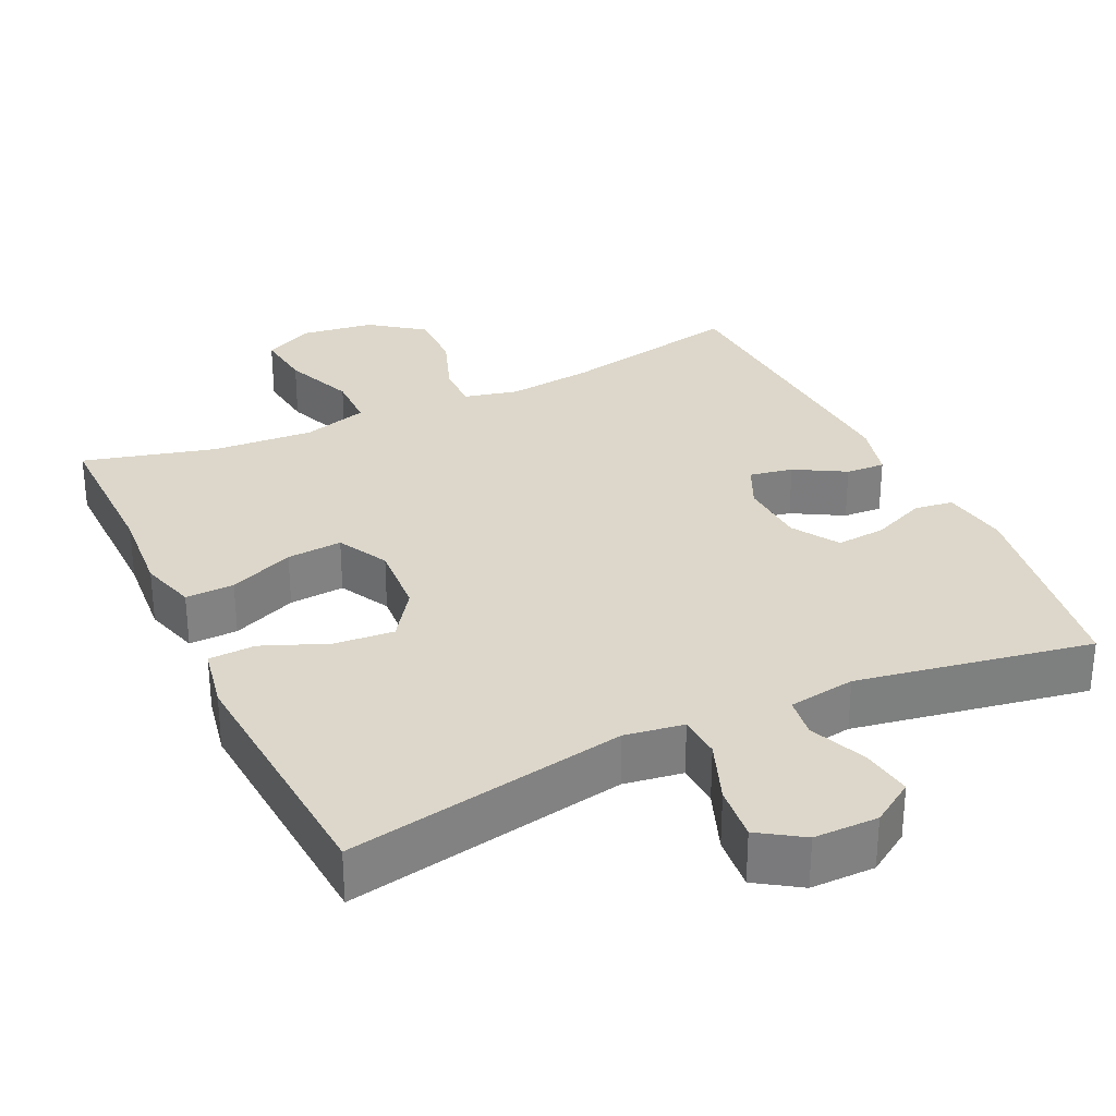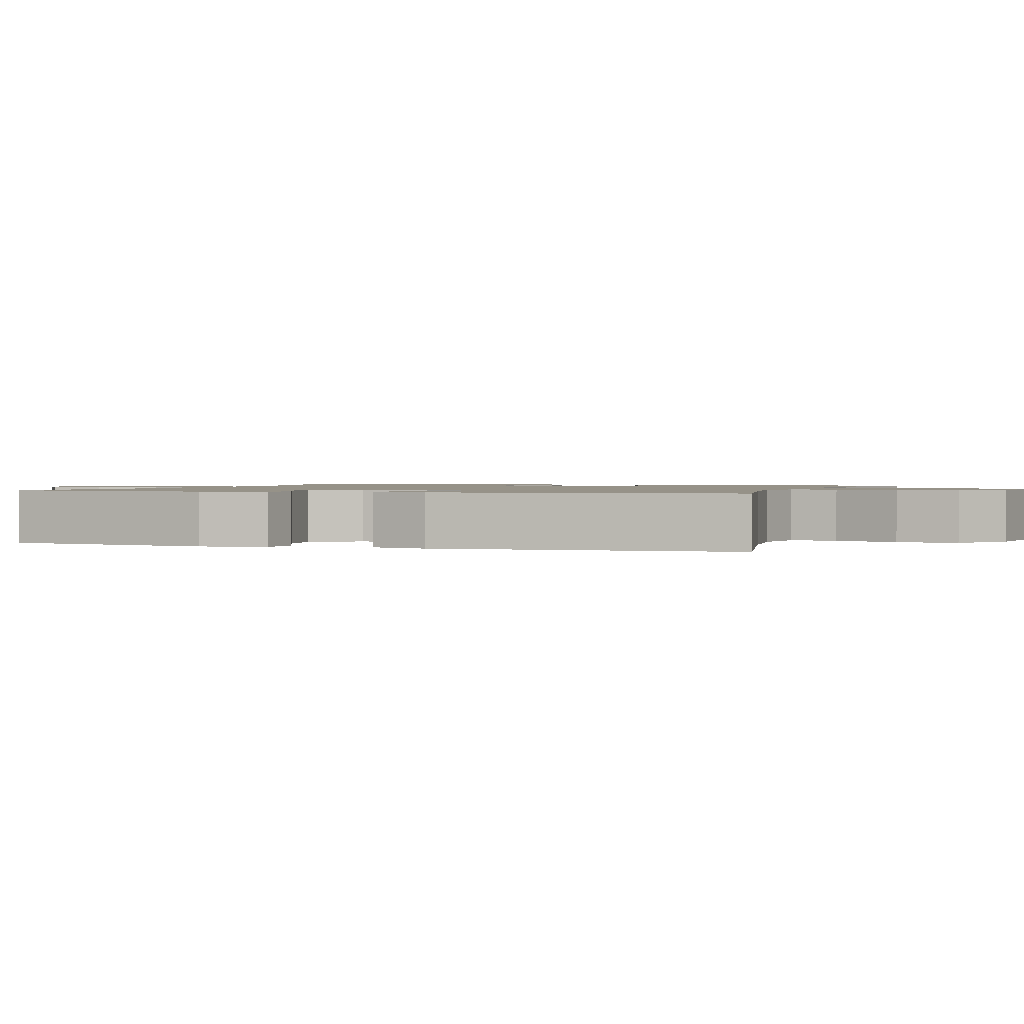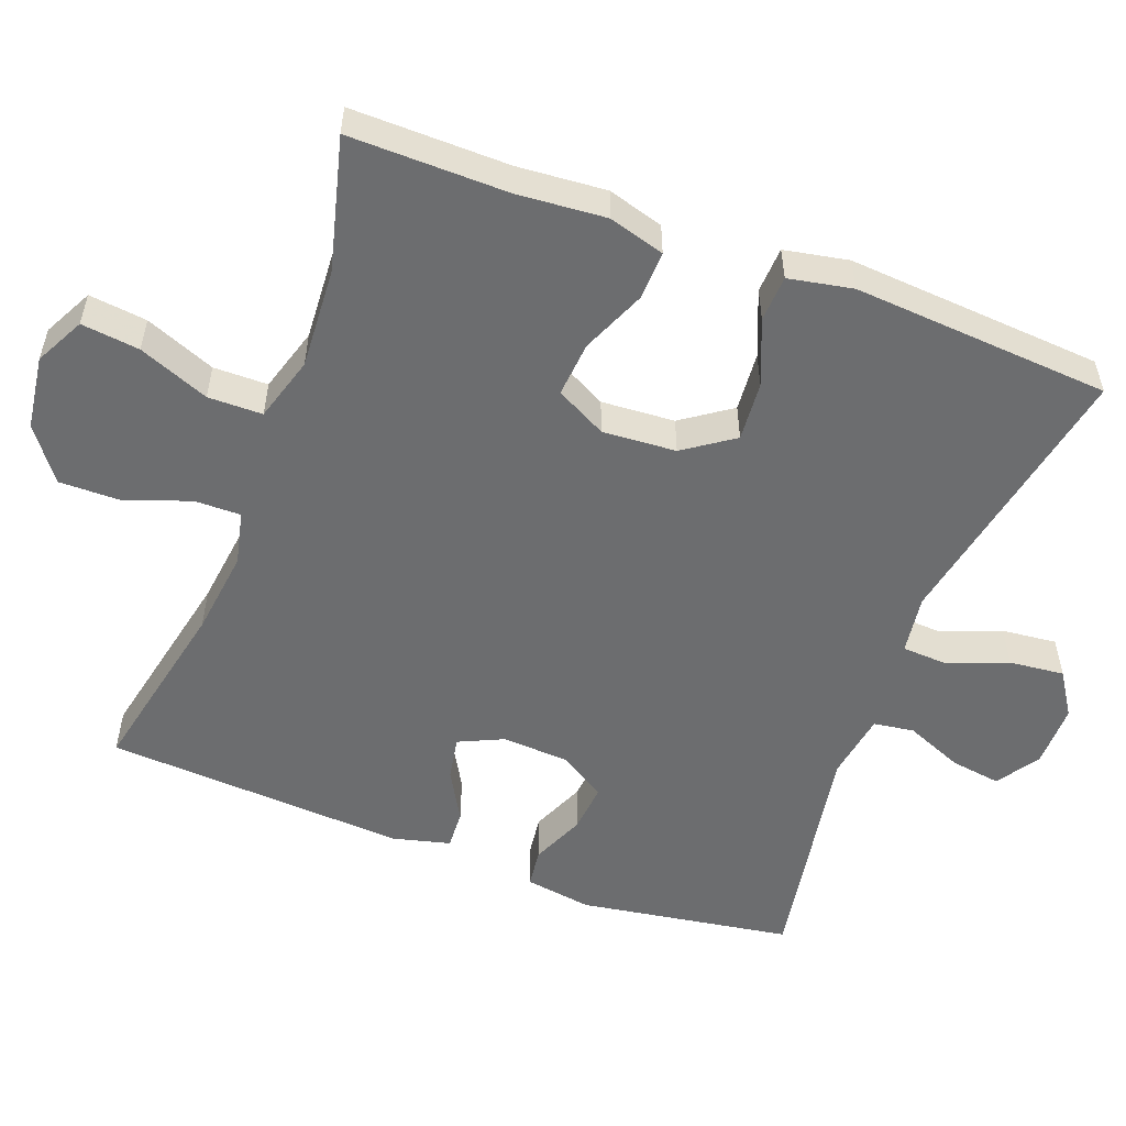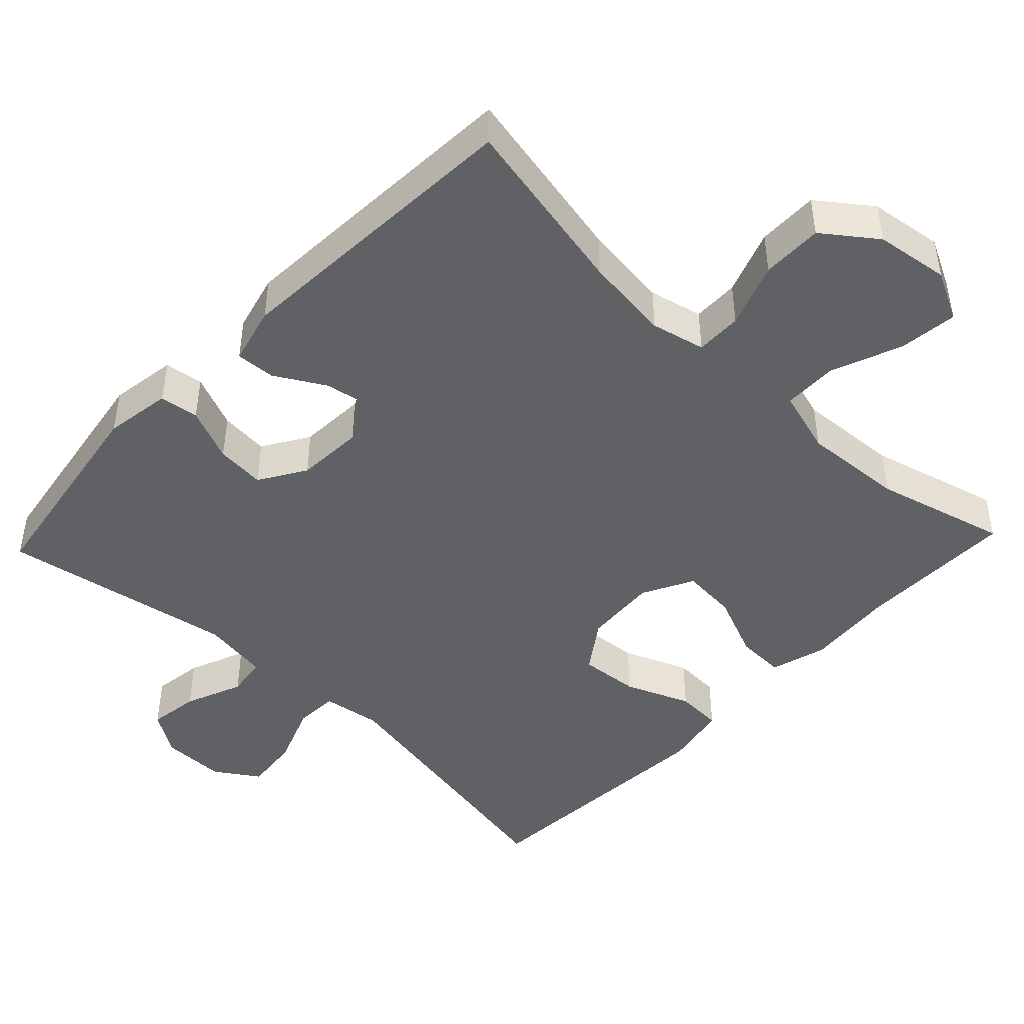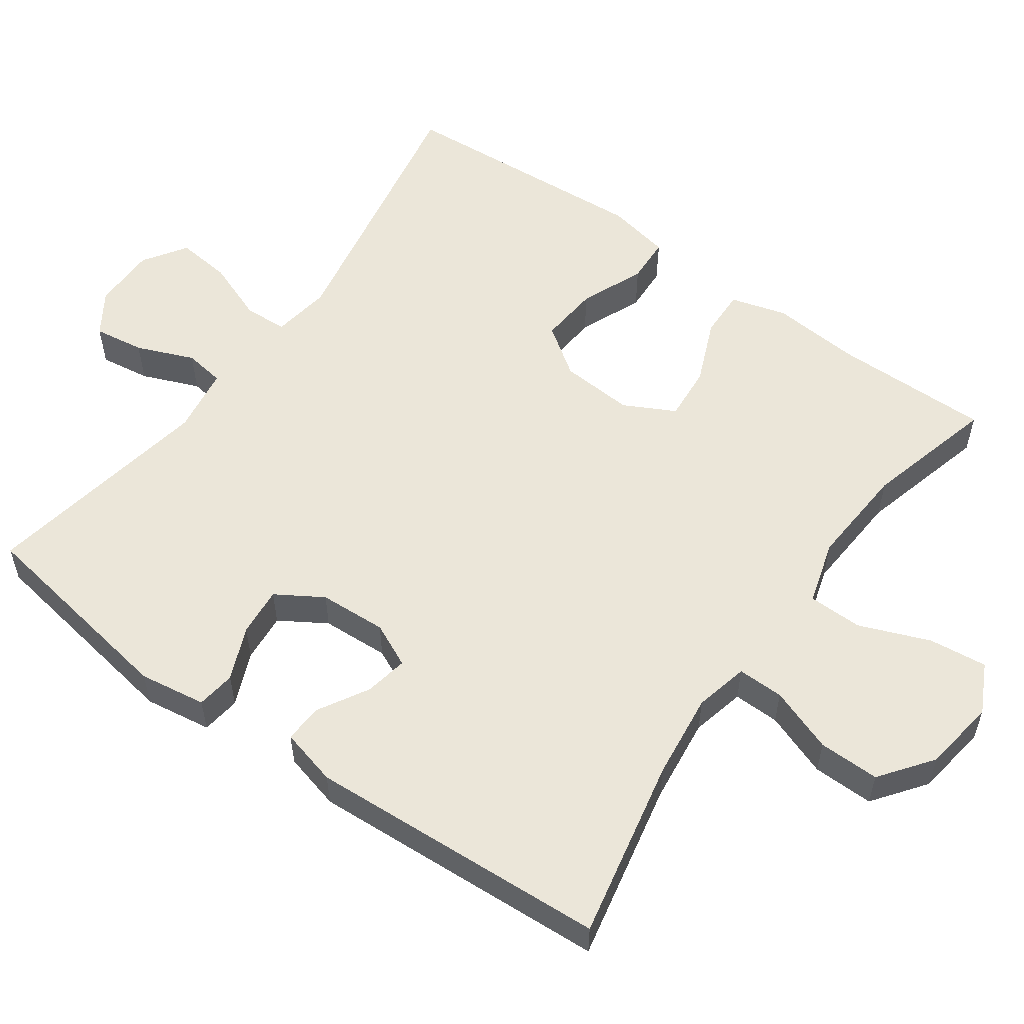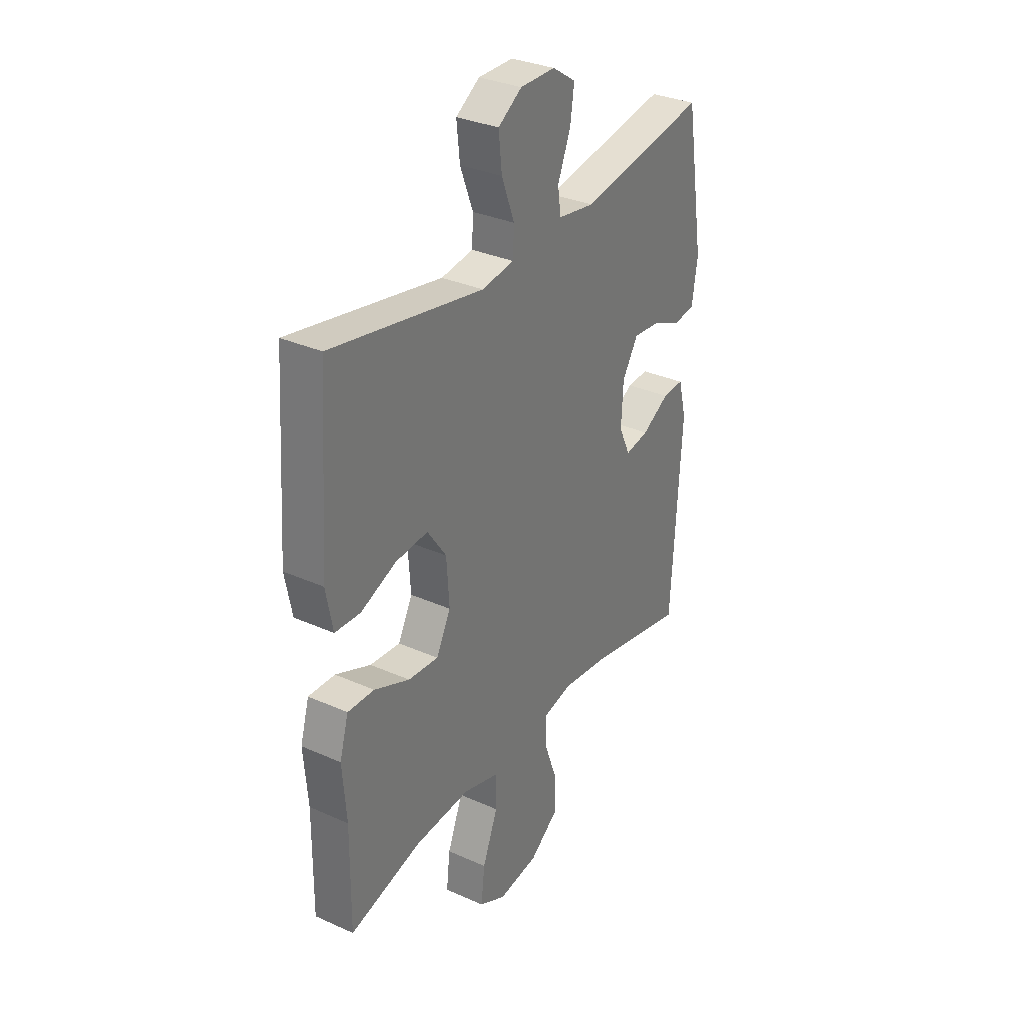
<metadata>
{"format":"obj","ext":"obj","renderer":"f3d","projection":"perspective","resolution":1024,"background":"white","views":[{"elev":30.5,"azim":-25.3,"up":"+Y"},{"elev":1.2,"azim":109.0,"up":"+Y"},{"elev":-53.9,"azim":-110.8,"up":"+Y"},{"elev":-45.7,"azim":136.5,"up":"+Y"},{"elev":55.7,"azim":125.6,"up":"+Y"},{"elev":32.2,"azim":-57.9,"up":"+Z"}]}
</metadata>
<code>
v -0.5 0.07 -0.5
v -0.498 0.07 -0.285
v -0.508 0.07 -0.164
v -0.486 0.07 -0.088
v -0.42 0.07 -0.09
v -0.332 0.07 -0.127
v -0.257 0.07 -0.133
v -0.221 0.07 -0.064
v -0.228 0.07 0.036
v -0.275 0.07 0.103
v -0.356 0.07 0.096
v -0.444 0.07 0.06
v -0.507 0.07 0.063
v -0.524 0.07 0.15
v -0.5 0.07 0.5
v -0.122 0.07 0.429
v -0.042 0.07 0.441
v -0.039 0.07 0.5
v -0.071 0.07 0.584
v -0.079 0.07 0.659
v -0.02 0.07 0.698
v 0.067 0.07 0.698
v 0.125 0.07 0.66
v 0.115 0.07 0.591
v 0.083 0.07 0.513
v 0.091 0.07 0.458
v 0.182 0.07 0.444
v 0.5 0.07 0.5
v 0.547 0.07 0.211
v 0.533 0.07 0.12
v 0.48 0.07 0.113
v 0.407 0.07 0.144
v 0.34 0.07 0.15
v 0.301 0.07 0.087
v 0.296 0.07 -0.005
v 0.324 0.07 -0.065
v 0.383 0.07 -0.054
v 0.451 0.07 -0.015
v 0.504 0.07 -0.012
v 0.524 0.07 -0.09
v 0.5 0.07 -0.5
v 0.253 0.07 -0.449
v 0.136 0.07 -0.435
v 0.063 0.07 -0.452
v 0.064 0.07 -0.515
v 0.096 0.07 -0.603
v 0.097 0.07 -0.686
v 0.026 0.07 -0.739
v -0.074 0.07 -0.753
v -0.141 0.07 -0.719
v -0.132 0.07 -0.64
v -0.094 0.07 -0.544
v -0.095 0.07 -0.47
v -0.183 0.07 -0.444
v -0.321 0.07 -0.453
v -0.5 0 -0.5
v -0.498 0 -0.285
v -0.508 0 -0.164
v -0.486 0 -0.088
v -0.42 0 -0.09
v -0.332 0 -0.127
v -0.257 0 -0.133
v -0.221 0 -0.064
v -0.228 0 0.036
v -0.275 0 0.103
v -0.356 0 0.096
v -0.444 0 0.06
v -0.507 0 0.063
v -0.524 0 0.15
v -0.5 0 0.5
v -0.122 0 0.429
v -0.042 0 0.441
v -0.039 0 0.5
v -0.071 0 0.584
v -0.079 0 0.659
v -0.02 0 0.698
v 0.067 0 0.698
v 0.125 0 0.66
v 0.115 0 0.591
v 0.083 0 0.513
v 0.091 0 0.458
v 0.182 0 0.444
v 0.5 0 0.5
v 0.547 0 0.211
v 0.533 0 0.12
v 0.48 0 0.113
v 0.407 0 0.144
v 0.34 0 0.15
v 0.301 0 0.087
v 0.296 0 -0.005
v 0.324 0 -0.065
v 0.383 0 -0.054
v 0.451 0 -0.015
v 0.504 0 -0.012
v 0.524 0 -0.09
v 0.5 0 -0.5
v 0.253 0 -0.449
v 0.136 0 -0.435
v 0.063 0 -0.452
v 0.064 0 -0.515
v 0.096 0 -0.603
v 0.097 0 -0.686
v 0.026 0 -0.739
v -0.074 0 -0.753
v -0.141 0 -0.719
v -0.132 0 -0.64
v -0.094 0 -0.544
v -0.095 0 -0.47
v -0.183 0 -0.444
v -0.321 0 -0.453
f 49 50 51 52
f 49 52 53
f 48 49 53
f 45 46 47 48
f 44 45 48 53
f 43 44 53 54
f 39 40 41 42
f 37 38 39 42
f 36 37 42 43
f 35 36 43 54
f 29 30 31 32
f 27 28 29 32
f 26 27 32 33
f 22 23 24 25
f 20 21 22 25
f 18 19 20 25
f 17 18 25 26
f 16 17 26 33
f 11 12 13 14
f 10 11 14 15
f 9 10 15 16
f 3 4 5 6
f 2 3 6 7
f 55 1 2 7
f 34 35 54 55
f 34 55 7 8
f 16 33 34
f 8 9 16 34
f 107 106 105 104
f 108 107 104
f 108 104 103
f 103 102 101 100
f 108 103 100 99
f 109 108 99 98
f 97 96 95 94
f 97 94 93 92
f 98 97 92 91
f 109 98 91 90
f 87 86 85 84
f 87 84 83 82
f 88 87 82 81
f 80 79 78 77
f 80 77 76 75
f 80 75 74 73
f 81 80 73 72
f 88 81 72 71
f 69 68 67 66
f 70 69 66 65
f 71 70 65 64
f 61 60 59 58
f 62 61 58 57
f 62 57 56 110
f 110 109 90 89
f 63 62 110 89
f 89 88 71
f 89 71 64 63
f 1 56 57 2
f 2 57 58 3
f 3 58 59 4
f 4 59 60 5
f 5 60 61 6
f 6 61 62 7
f 7 62 63 8
f 8 63 64 9
f 9 64 65 10
f 10 65 66 11
f 11 66 67 12
f 12 67 68 13
f 13 68 69 14
f 14 69 70 15
f 15 70 71 16
f 16 71 72 17
f 17 72 73 18
f 18 73 74 19
f 19 74 75 20
f 20 75 76 21
f 21 76 77 22
f 22 77 78 23
f 23 78 79 24
f 24 79 80 25
f 25 80 81 26
f 26 81 82 27
f 27 82 83 28
f 28 83 84 29
f 29 84 85 30
f 30 85 86 31
f 31 86 87 32
f 32 87 88 33
f 33 88 89 34
f 34 89 90 35
f 35 90 91 36
f 36 91 92 37
f 37 92 93 38
f 38 93 94 39
f 39 94 95 40
f 40 95 96 41
f 41 96 97 42
f 42 97 98 43
f 43 98 99 44
f 44 99 100 45
f 45 100 101 46
f 46 101 102 47
f 47 102 103 48
f 48 103 104 49
f 49 104 105 50
f 50 105 106 51
f 51 106 107 52
f 52 107 108 53
f 53 108 109 54
f 54 109 110 55
f 55 110 56 1

</code>
